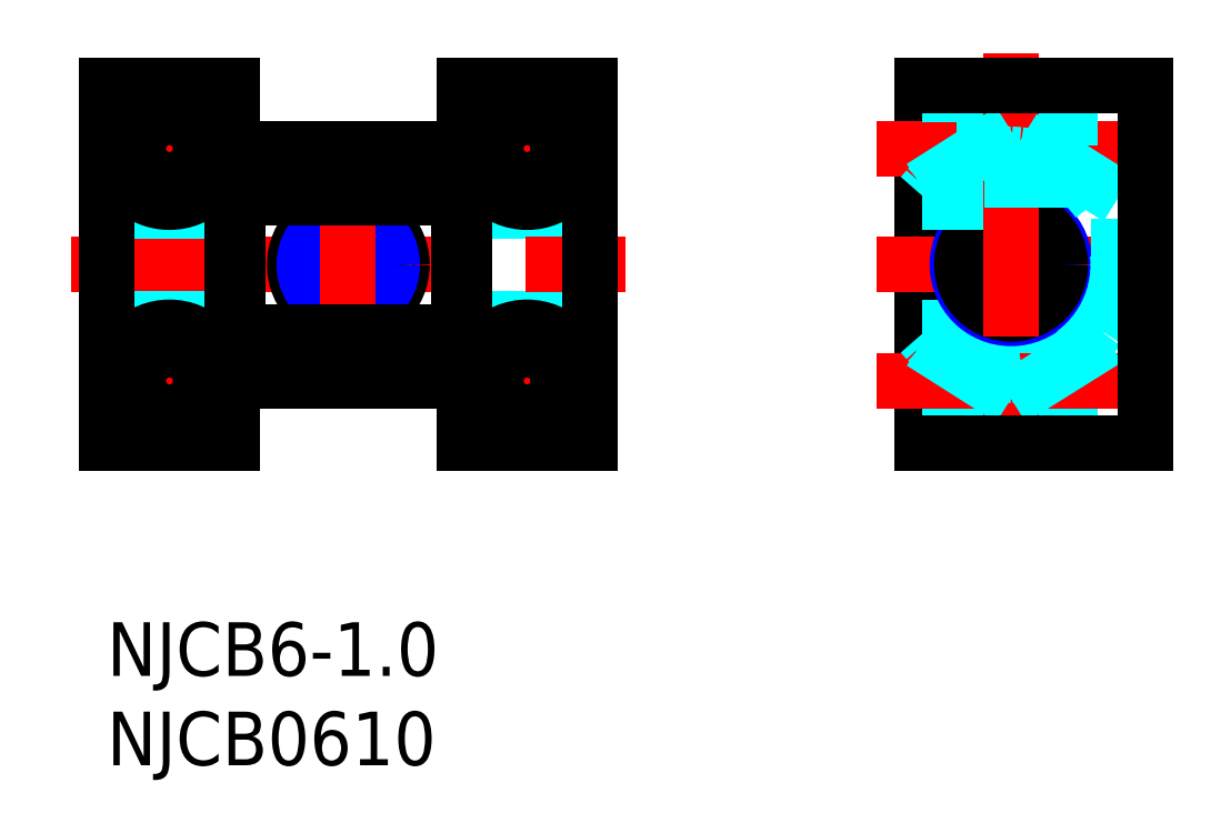
<metadata>
{"format":"dxf","ext":"dxf","renderer":"ezdxf+matplotlib","layout":"modelspace","background":"white","min_lineweight":24,"dpi":150}
</metadata>
<code>
0
SECTION
2
ENTITIES
0
INSERT
8
MSM_CONTINUOUS
2
*U8
10
0
20
0
30
0
0
INSERT
8
MSM_CONTINUOUS
2
*U9
10
0
20
0
30
0
0
LINE
8
MSM_DASHED
10
27
20
17
30
0
11
20
21
17
31
0
0
LINE
8
MSM_DASHED
10
27
20
23
30
0
11
20
21
23
31
0
0
LINE
8
MSM_DASHED
10
26.62
20
17
30
0
11
27
21
17.25
31
0
0
LINE
8
MSM_DASHED
10
26.62
20
23
30
0
11
27
21
22.75
31
0
0
LINE
8
MSM_CENTER
10
-2
20
20
30
0
11
29
21
20
31
0
0
CIRCLE
8
MSM_CONTINUOUS
10
13.5
20
20
30
0
40
3
0
CIRCLE
8
MSM_NARROW
10
13.5
20
20
30
0
40
2.458
0
LINE
8
MSM_CONTINUOUS
10
45.56
20
30
30
0
11
45.56
21
10
31
0
0
LINE
8
MSM_CENTER
10
13.5
20
12
30
0
11
13.5
21
28
31
0
0
LINE
8
MSM_DASHED
10
45.56
20
10.5
30
0
11
49.06
21
10.5
31
0
0
LINE
8
MSM_DASHED
10
45.56
20
16.5
30
0
11
49.06
21
16.5
31
0
0
LINE
8
MSM_DASHED
10
49.06
20
16.5
30
0
11
49.06
21
10.5
31
0
0
LINE
8
MSM_DASHED
10
49.06
20
15.25
30
0
11
58.06
21
15.25
31
0
0
LINE
8
MSM_DASHED
10
49.06
20
11.75
30
0
11
58.06
21
11.75
31
0
0
LINE
8
MSM_CENTER
10
3.5
20
16.75
30
0
11
3.5
21
10.25
31
0
0
LINE
8
MSM_CENTER
10
6.75
20
13.5
30
0
11
0.25
21
13.5
31
0
0
LINE
8
MSM_CENTER
10
6.75
20
26.5
30
0
11
0.25
21
26.5
31
0
0
LINE
8
MSM_CENTER
10
3.5
20
23.25
30
0
11
3.5
21
29.75
31
0
0
LINE
8
MSM_CENTER
10
23.5
20
23.25
30
0
11
23.5
21
29.75
31
0
0
LINE
8
MSM_CENTER
10
20.25
20
26.5
30
0
11
26.75
21
26.5
31
0
0
LINE
8
MSM_CENTER
10
20.25
20
13.5
30
0
11
26.75
21
13.5
31
0
0
LINE
8
MSM_CENTER
10
23.5
20
16.75
30
0
11
23.5
21
10.25
31
0
0
LINE
8
MSM_DASHED
10
0.375
20
23
30
0
11
0
21
22.75
31
0
0
LINE
8
MSM_DASHED
10
0.375
20
17
30
0
11
0
21
17.25
31
0
0
LINE
8
MSM_DASHED
10
0
20
23
30
0
11
7
21
23
31
0
0
LINE
8
MSM_DASHED
10
0
20
17
30
0
11
7
21
17
31
0
0
LINE
8
MSM_CENTER
10
43.06
20
20
30
0
11
60.56
21
20
31
0
0
LINE
8
MSM_CENTER
10
43.06
20
13.5
30
0
11
60.56
21
13.5
31
0
0
LINE
8
MSM_CENTER
10
43.06
20
26.5
30
0
11
60.56
21
26.5
31
0
0
CIRCLE
8
MSM_CONTINUOUS
10
23.5
20
13.5
30
0
40
3
0
CIRCLE
8
MSM_CONTINUOUS
10
23.5
20
13.5
30
0
40
1.75
0
CIRCLE
8
MSM_CONTINUOUS
10
23.5
20
26.5
30
0
40
1.75
0
CIRCLE
8
MSM_CONTINUOUS
10
23.5
20
26.5
30
0
40
3
0
CIRCLE
8
MSM_CONTINUOUS
10
3.5
20
26.5
30
0
40
1.75
0
CIRCLE
8
MSM_CONTINUOUS
10
3.5
20
26.5
30
0
40
3
0
CIRCLE
8
MSM_CONTINUOUS
10
3.5
20
13.5
30
0
40
1.75
0
CIRCLE
8
MSM_CONTINUOUS
10
3.5
20
13.5
30
0
40
3
0
CIRCLE
8
MSM_NARROW
10
50.56
20
20
30
0
40
3
0
CIRCLE
8
MSM_CONTINUOUS
10
50.56
20
20
30
0
40
2.75
0
LINE
8
MSM_DASHED
10
45.56
20
29.5
30
0
11
49.06
21
29.5
31
0
0
LINE
8
MSM_DASHED
10
49.06
20
28.25
30
0
11
58.06
21
28.25
31
0
0
LINE
8
MSM_DASHED
10
49.06
20
23.5
30
0
11
49.06
21
29.5
31
0
0
LINE
8
MSM_DASHED
10
45.56
20
23.5
30
0
11
49.06
21
23.5
31
0
0
LINE
8
MSM_CONTINUOUS
10
19.7
20
23.75
30
0
11
7.3
21
23.75
31
0
0
LINE
8
MSM_CONTINUOUS
10
7.3
20
16.25
30
0
11
19.7
21
16.25
31
0
0
LINE
8
MSM_CONTINUOUS
10
19.7
20
23.5
30
0
11
20
21
23.5
31
0
0
LINE
8
MSM_CONTINUOUS
10
19.7
20
16.5
30
0
11
20
21
16.5
31
0
0
LINE
8
MSM_CONTINUOUS
10
7
20
16.5
30
0
11
7.3
21
16.5
31
0
0
LINE
8
MSM_CONTINUOUS
10
7
20
23.5
30
0
11
7.3
21
23.5
31
0
0
LINE
8
MSM_CENTER
10
50.56
20
31.85
30
0
11
50.56
21
8.154
31
0
0
LINE
8
MSM_DASHED
10
45.56
20
15.67
30
0
11
50.56
21
12.49
31
0
0
LINE
8
MSM_DASHED
10
50.56
20
12.49
30
0
11
56.56
21
16.25
31
0
0
LINE
8
MSM_DASHED
10
56.56
20
23.75
30
0
11
50.56
21
27.51
31
0
0
LINE
8
MSM_DASHED
10
50.56
20
27.51
30
0
11
45.56
21
24.33
31
0
0
LINE
8
MSM_DASHED
10
56.56
20
16.25
30
0
11
56.56
21
23.75
31
0
0
ARC
8
MSM_DASHED
10
50.38
20
20
30
0
40
6.188
50
219
51
141
0
LINE
8
MSM_CONTINUOUS
10
45.56
20
30
30
0
11
58.06
21
30
31
0
0
LINE
8
MSM_CONTINUOUS
10
45.56
20
10
30
0
11
58.06
21
10
31
0
0
LINE
8
MSM_DASHED
10
49.06
20
24.75
30
0
11
58.06
21
24.75
31
0
0
LINE
8
MSM_CONTINUOUS
10
58.06
20
30
30
0
11
58.06
21
10
31
0
0
LINE
8
MSM_CONTINUOUS
10
20
20
10
30
0
11
27
21
10
31
0
0
LINE
8
MSM_CONTINUOUS
10
27
20
10
30
0
11
27
21
30
31
0
0
LINE
8
MSM_CONTINUOUS
10
27
20
30
30
0
11
20
21
30
31
0
0
LINE
8
MSM_CONTINUOUS
10
20
20
30
30
0
11
20
21
10
31
0
0
LINE
8
MSM_CONTINUOUS
10
7.3
20
13.5
30
0
11
19.7
21
13.5
31
0
0
LINE
8
MSM_CONTINUOUS
10
19.7
20
13.5
30
0
11
19.7
21
26.5
31
0
0
LINE
8
MSM_CONTINUOUS
10
19.7
20
26.5
30
0
11
7.3
21
26.5
31
0
0
LINE
8
MSM_CONTINUOUS
10
7.3
20
26.5
30
0
11
7.3
21
13.5
31
0
0
LINE
8
MSM_CONTINUOUS
10
0
20
10
30
0
11
7
21
10
31
0
0
LINE
8
MSM_CONTINUOUS
10
7
20
10
30
0
11
7
21
30
31
0
0
LINE
8
MSM_CONTINUOUS
10
7
20
30
30
0
11
0
21
30
31
0
0
LINE
8
MSM_CONTINUOUS
10
0
20
30
30
0
11
0
21
10
31
0
0
ENDSEC
0
EOF

</code>
